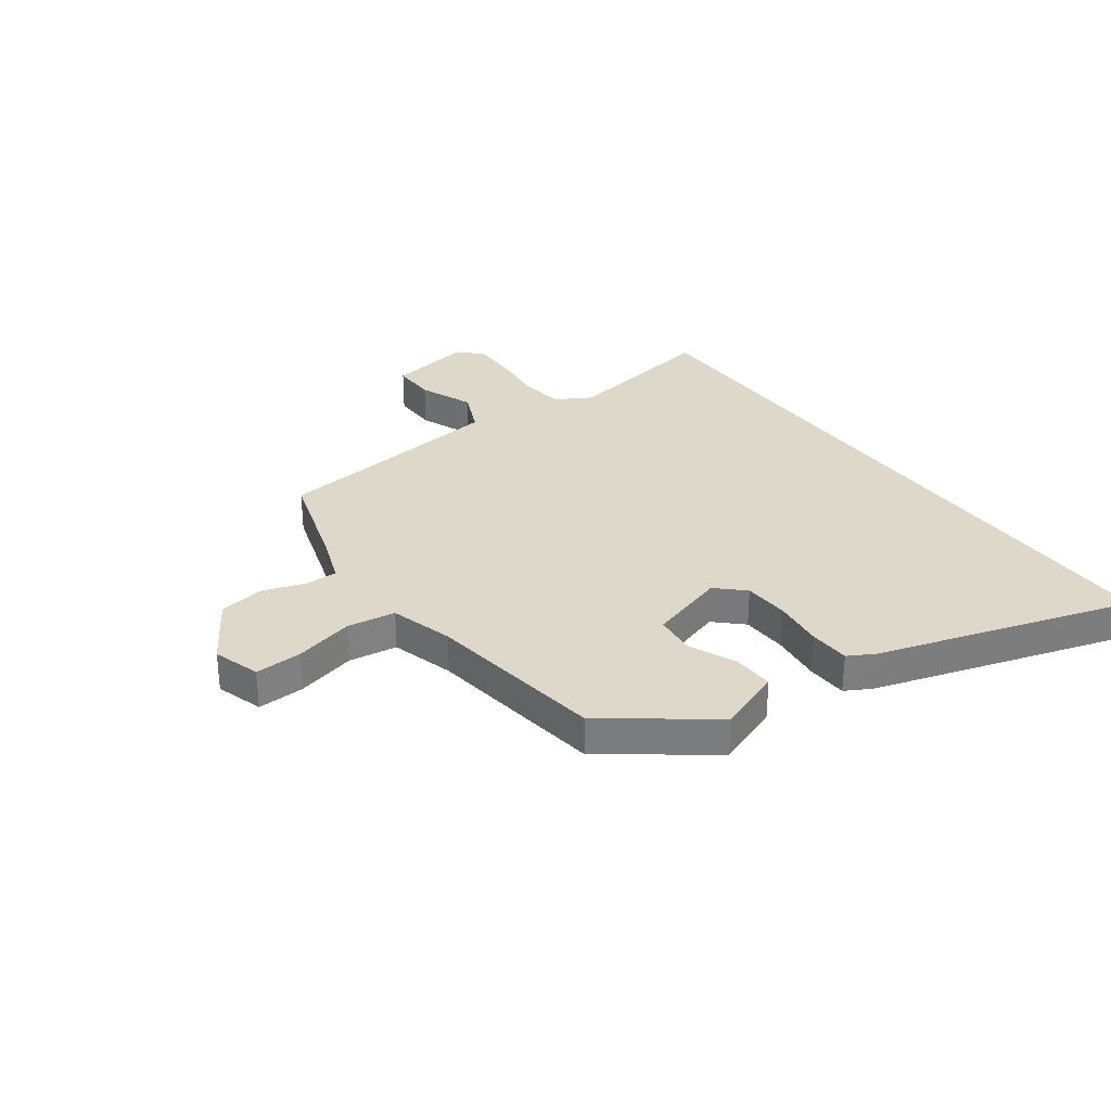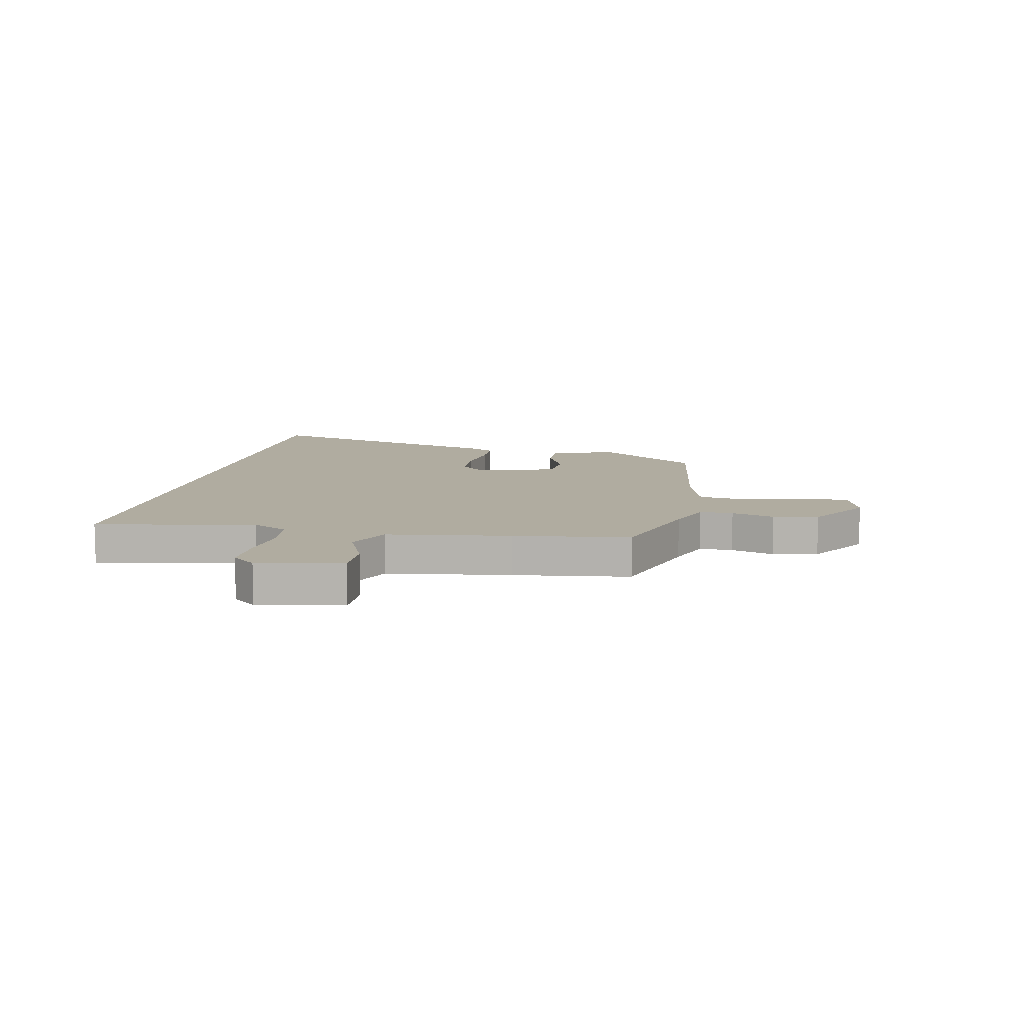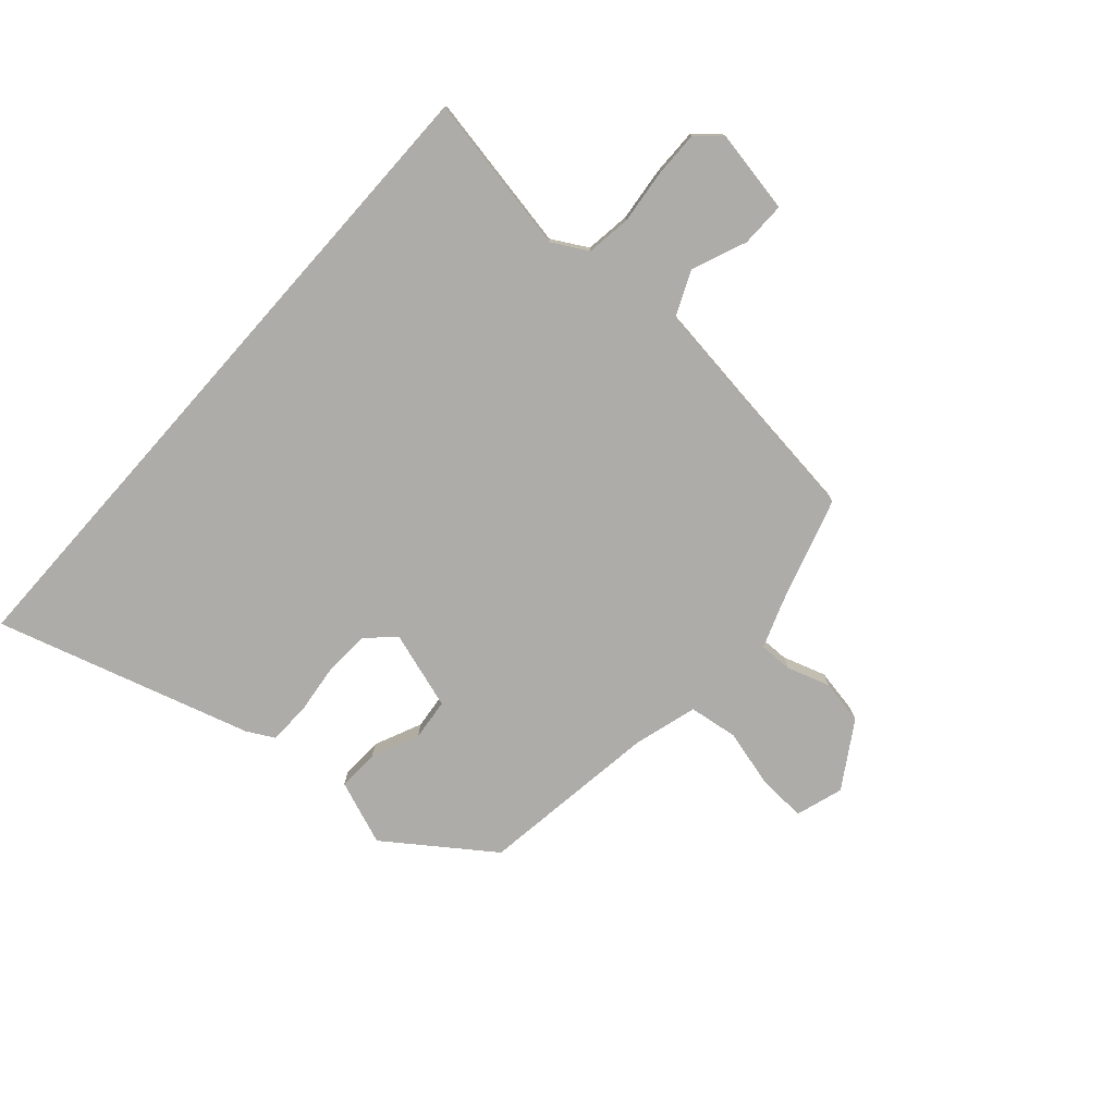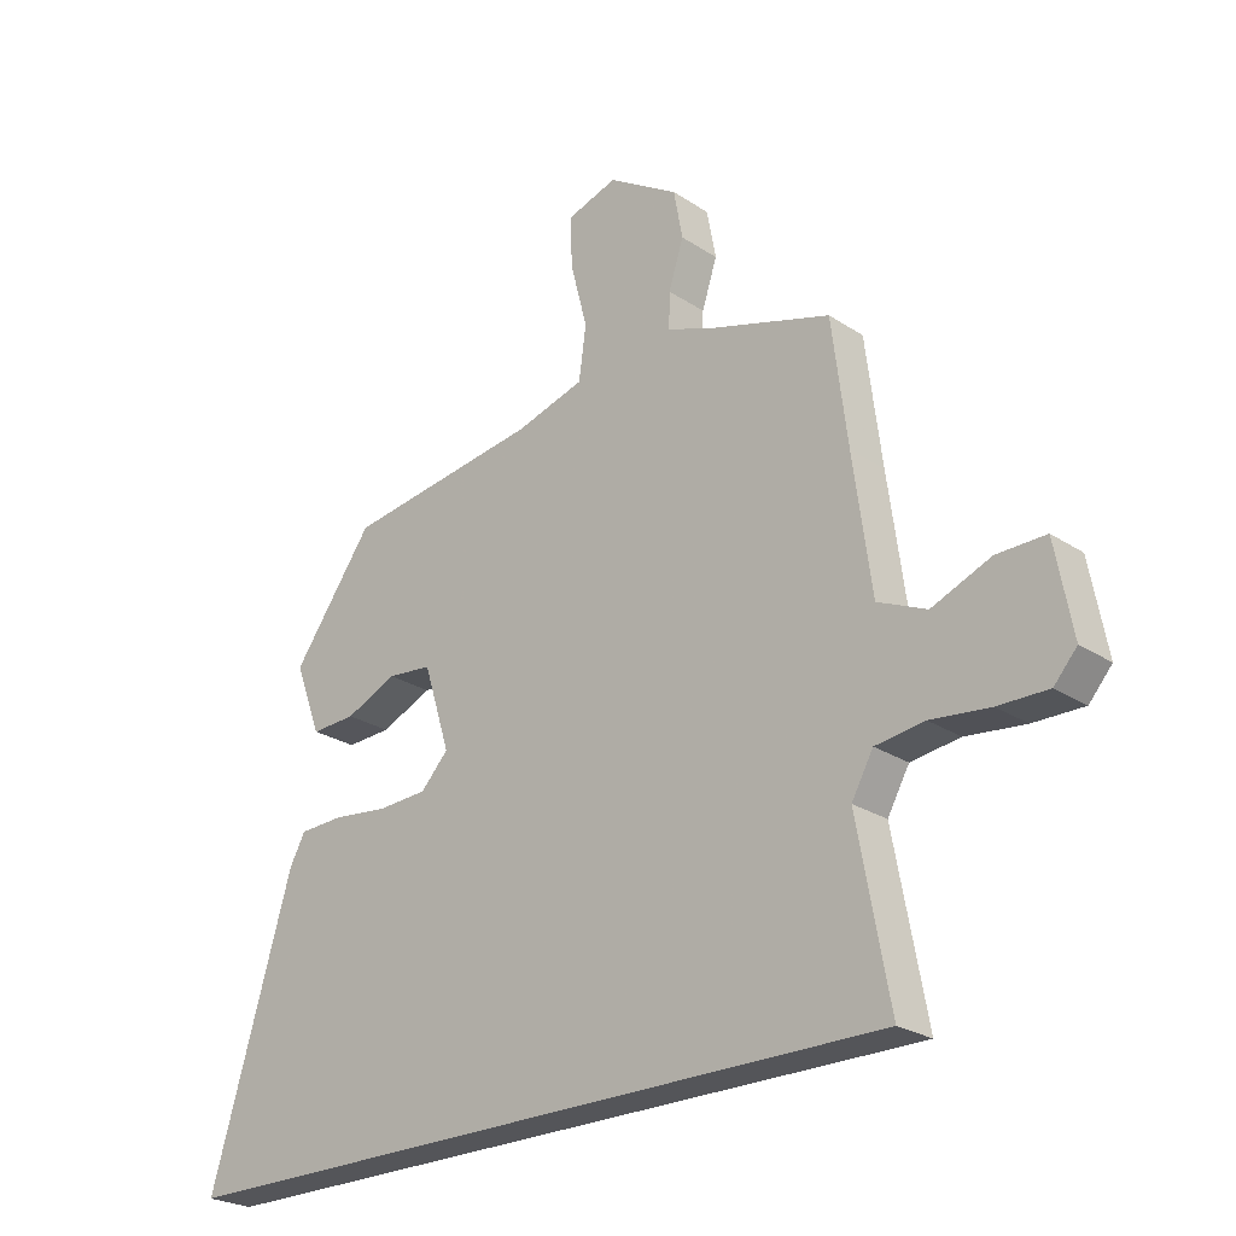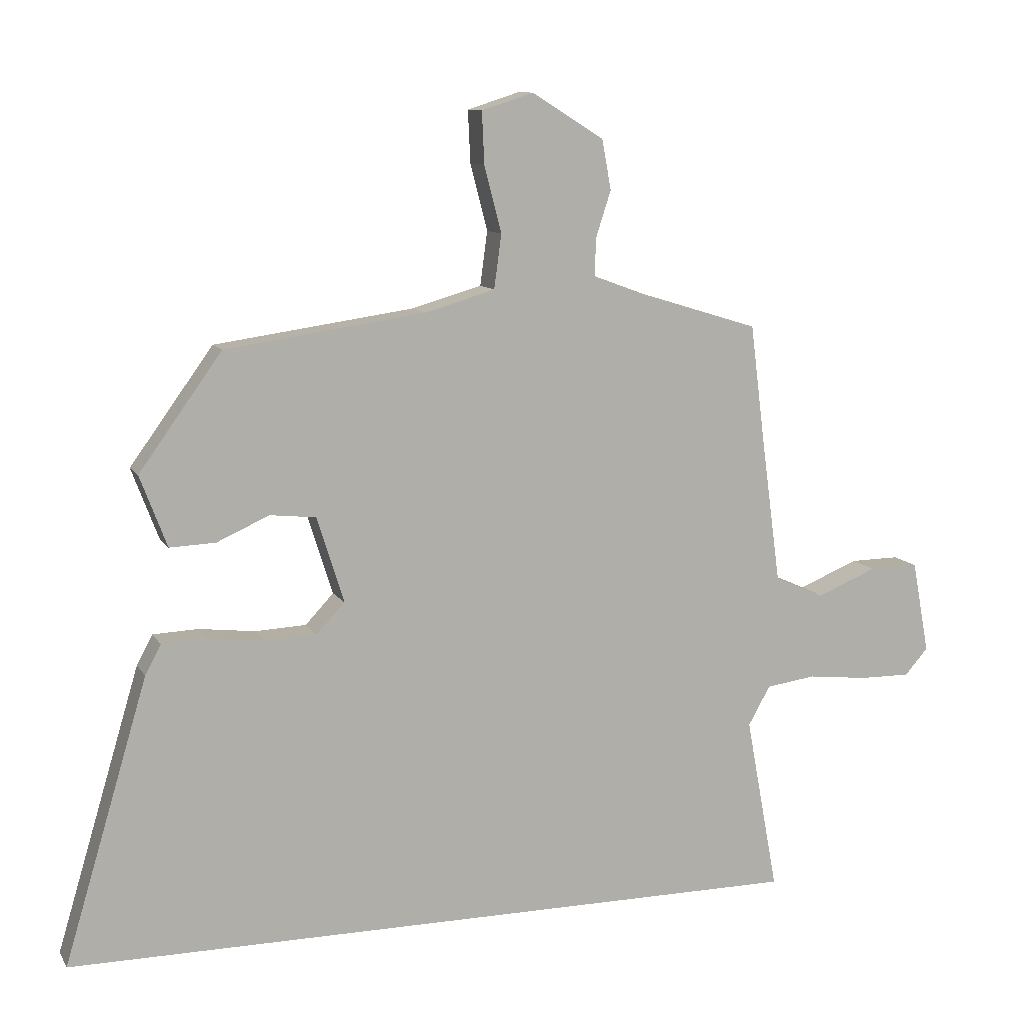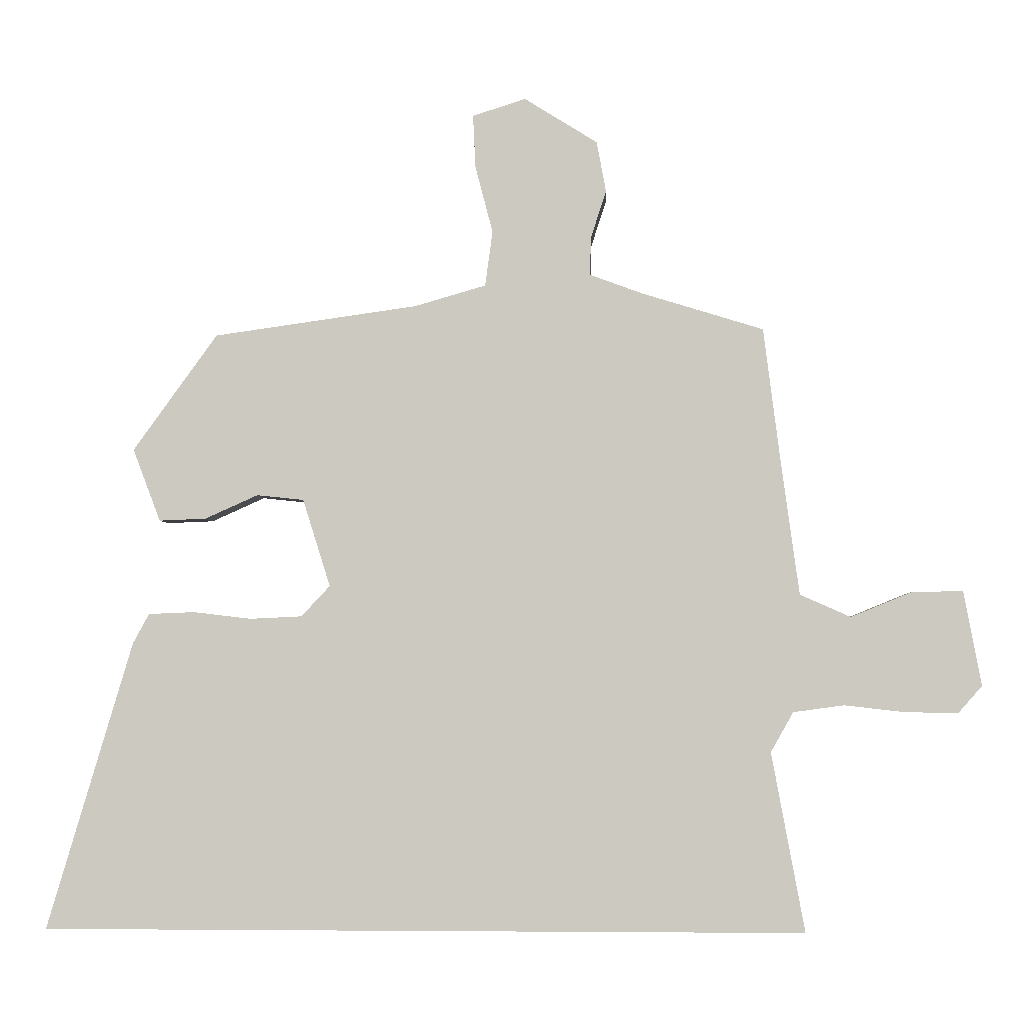
<metadata>
{"format":"obj","ext":"obj","renderer":"f3d","projection":"perspective","resolution":1024,"background":"white","views":[{"elev":31.0,"azim":54.3,"up":"+Y"},{"elev":9.9,"azim":-78.9,"up":"+Y"},{"elev":-77.0,"azim":-131.6,"up":"+Y"},{"elev":-24.8,"azim":-136.9,"up":"+Z"},{"elev":10.6,"azim":160.8,"up":"+Z"},{"elev":-3.7,"azim":-177.1,"up":"+Z"}]}
</metadata>
<code>
v 0.67 0.07 -0.5
v -0.551 0.07 -0.5
v -0.498 0.07 -0.214
v -0.534 0.07 -0.15
v -0.615 0.07 -0.139
v -0.713 0.07 -0.15
v -0.796 0.07 -0.151
v -0.834 0.07 -0.108
v -0.806 0.07 0.043
v -0.725 0.07 0.042
v -0.627 0.07 0.002
v -0.546 0.07 0.038
v -0.516 0.07 0.26
v -0.49 0.07 0.467
v -0.295 0.07 0.527
v -0.211 0.07 0.558
v -0.212 0.07 0.618
v -0.237 0.07 0.695
v -0.222 0.07 0.776
v -0.105 0.07 0.849
v -0.02 0.07 0.822
v -0.024 0.07 0.737
v -0.052 0.07 0.63
v -0.04 0.07 0.542
v 0.074 0.07 0.509
v 0.4 0.07 0.463
v 0.535 0.07 0.276
v 0.491 0.07 0.16
v 0.416 0.07 0.163
v 0.331 0.07 0.201
v 0.256 0.07 0.193
v 0.212 0.07 0.053
v 0.258 0.07 0.004
v 0.341 0.07 0
v 0.433 0.07 0.011
v 0.507 0.07 0.008
v 0.533 0.07 -0.04
v 0.67 0 -0.5
v -0.551 0 -0.5
v -0.498 0 -0.214
v -0.534 0 -0.15
v -0.615 0 -0.139
v -0.713 0 -0.15
v -0.796 0 -0.151
v -0.834 0 -0.108
v -0.806 0 0.043
v -0.725 0 0.042
v -0.627 0 0.002
v -0.546 0 0.038
v -0.516 0 0.26
v -0.49 0 0.467
v -0.295 0 0.527
v -0.211 0 0.558
v -0.212 0 0.618
v -0.237 0 0.695
v -0.222 0 0.776
v -0.105 0 0.849
v -0.02 0 0.822
v -0.024 0 0.737
v -0.052 0 0.63
v -0.04 0 0.542
v 0.074 0 0.509
v 0.4 0 0.463
v 0.535 0 0.276
v 0.491 0 0.16
v 0.416 0 0.163
v 0.331 0 0.201
v 0.256 0 0.193
v 0.212 0 0.053
v 0.258 0 0.004
v 0.341 0 0
v 0.433 0 0.011
v 0.507 0 0.008
v 0.533 0 -0.04
f 1 2 3
f 37 1 3
f 36 37 3
f 35 36 3
f 34 35 3
f 33 34 3 4
f 32 33 4 5
f 6 7 8
f 5 6 8
f 32 5 8
f 31 32 8
f 28 29 30
f 27 28 30
f 26 27 30
f 25 26 30
f 24 25 30 31
f 21 22 23
f 20 21 23
f 19 20 23
f 18 19 23
f 17 18 23
f 16 17 23 24
f 15 16 24 31
f 13 14 15 31
f 8 9 10 11
f 8 11 12
f 31 8 12
f 12 13 31
f 40 39 38
f 40 38 74
f 40 74 73
f 40 73 72
f 40 72 71
f 41 40 71 70
f 42 41 70 69
f 45 44 43
f 45 43 42
f 45 42 69
f 45 69 68
f 67 66 65
f 67 65 64
f 67 64 63
f 67 63 62
f 68 67 62 61
f 60 59 58
f 60 58 57
f 60 57 56
f 60 56 55
f 60 55 54
f 61 60 54 53
f 68 61 53 52
f 68 52 51 50
f 48 47 46 45
f 49 48 45
f 49 45 68
f 68 50 49
f 1 38 39 2
f 2 39 40 3
f 3 40 41 4
f 4 41 42 5
f 5 42 43 6
f 6 43 44 7
f 7 44 45 8
f 8 45 46 9
f 9 46 47 10
f 10 47 48 11
f 11 48 49 12
f 12 49 50 13
f 13 50 51 14
f 14 51 52 15
f 15 52 53 16
f 16 53 54 17
f 17 54 55 18
f 18 55 56 19
f 19 56 57 20
f 20 57 58 21
f 21 58 59 22
f 22 59 60 23
f 23 60 61 24
f 24 61 62 25
f 25 62 63 26
f 26 63 64 27
f 27 64 65 28
f 28 65 66 29
f 29 66 67 30
f 30 67 68 31
f 31 68 69 32
f 32 69 70 33
f 33 70 71 34
f 34 71 72 35
f 35 72 73 36
f 36 73 74 37
f 37 74 38 1

</code>
